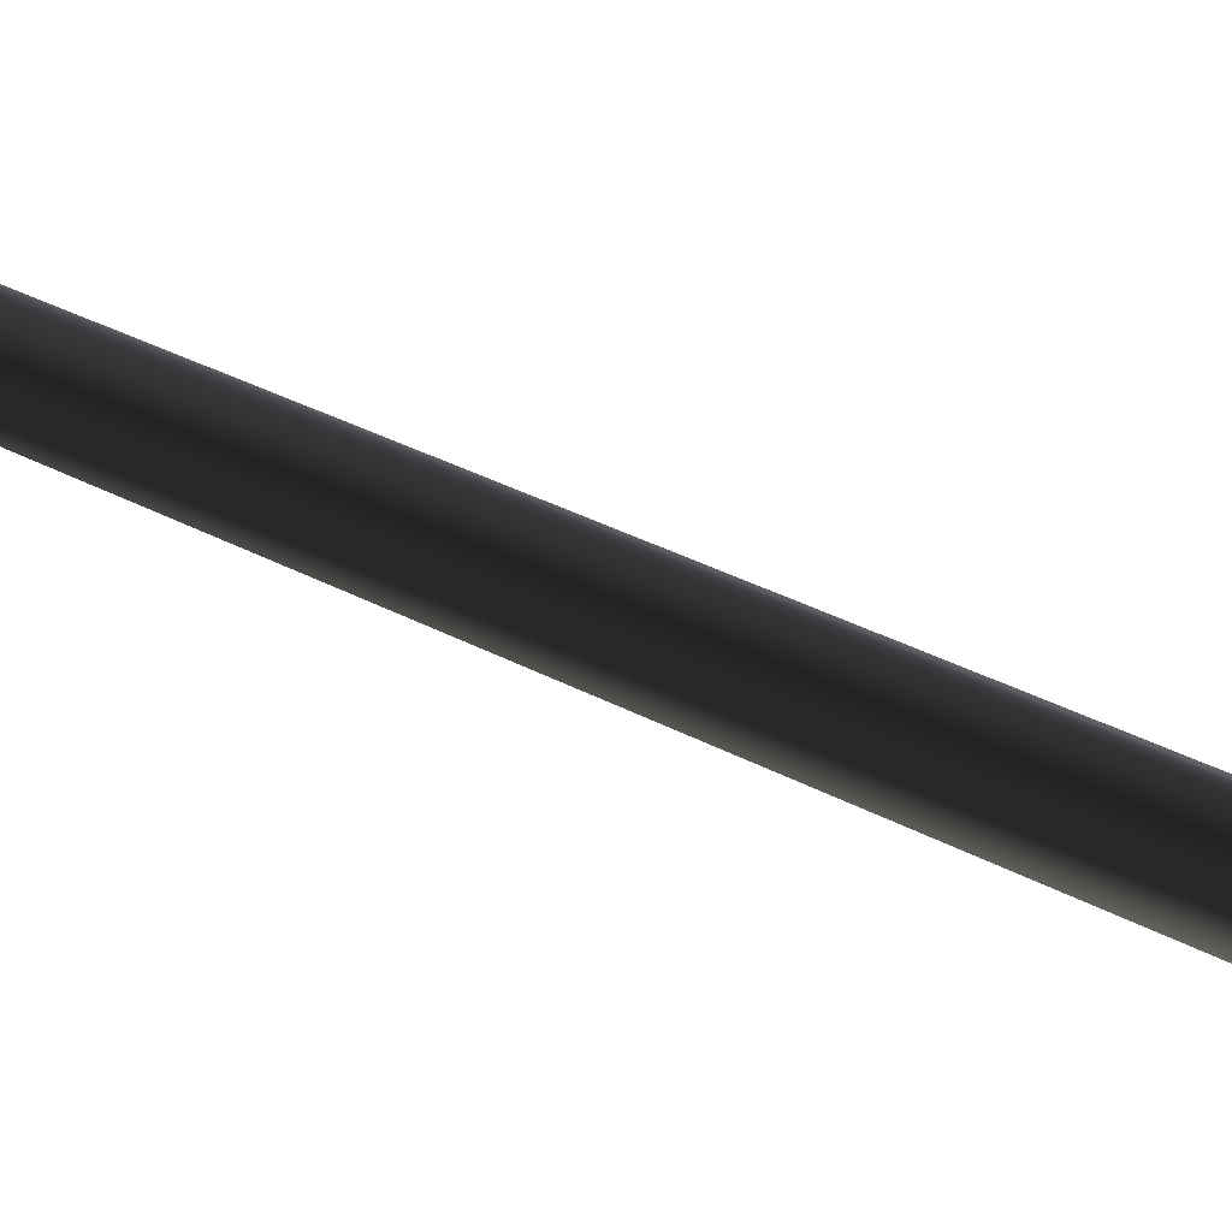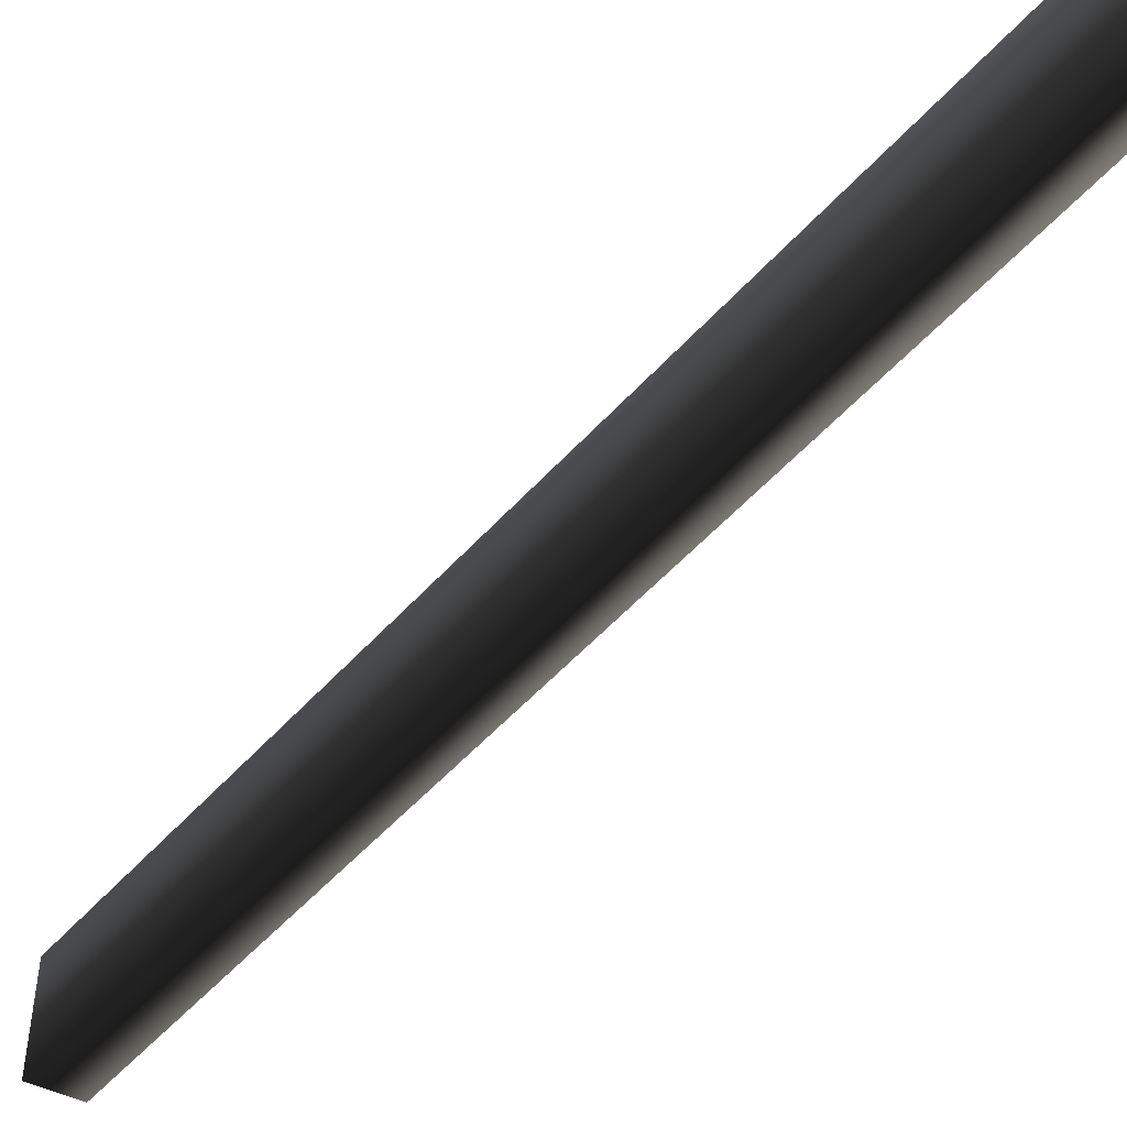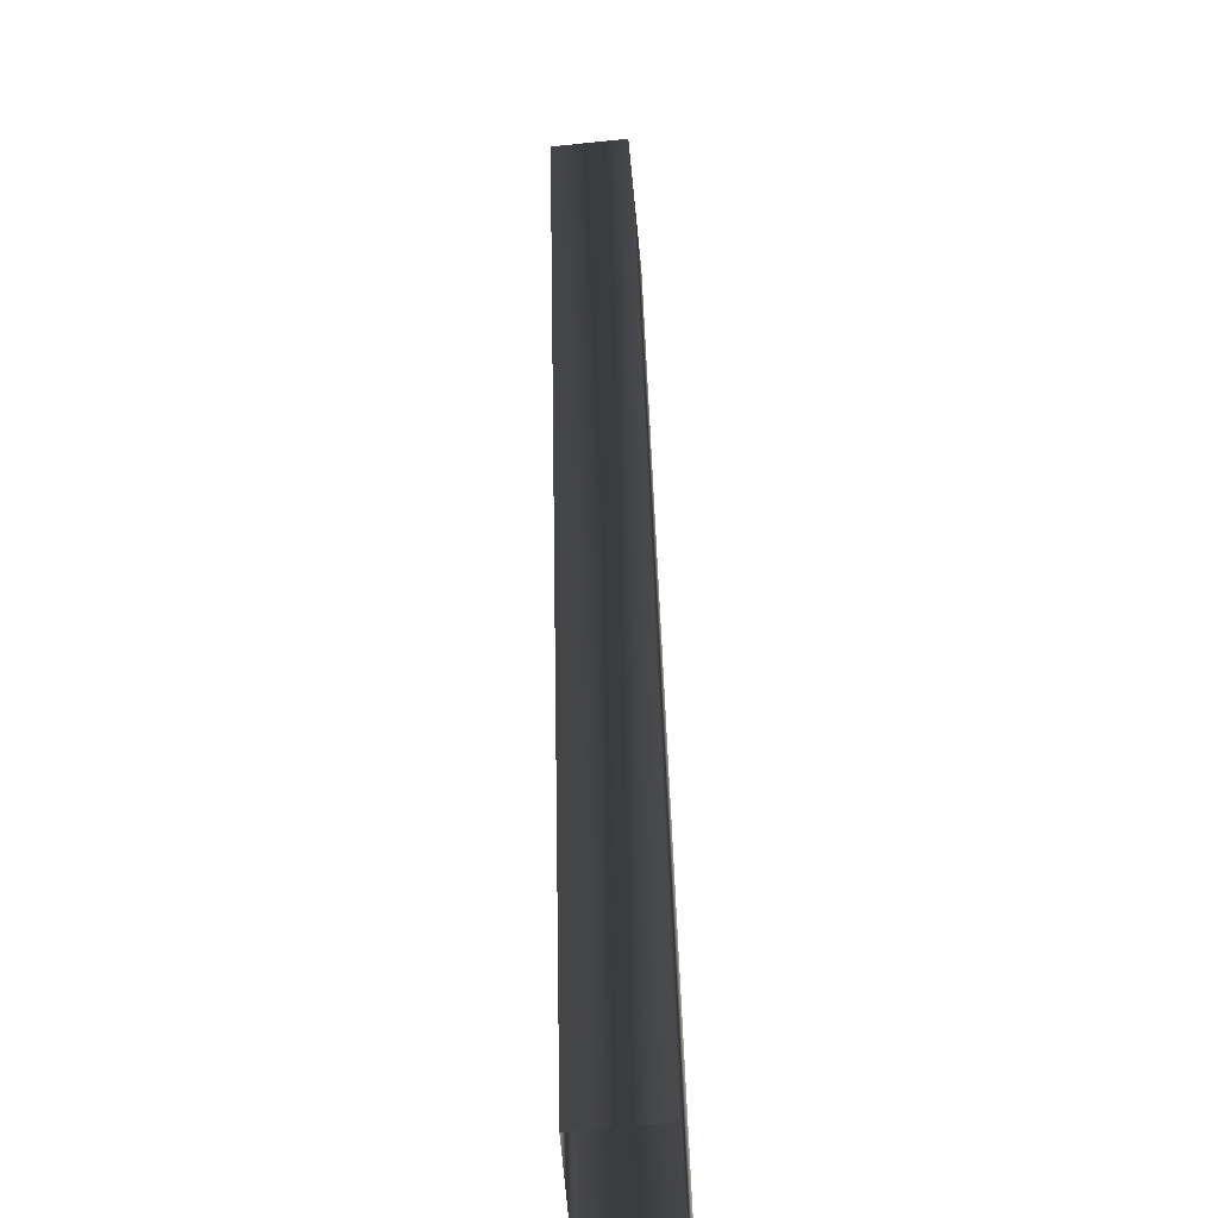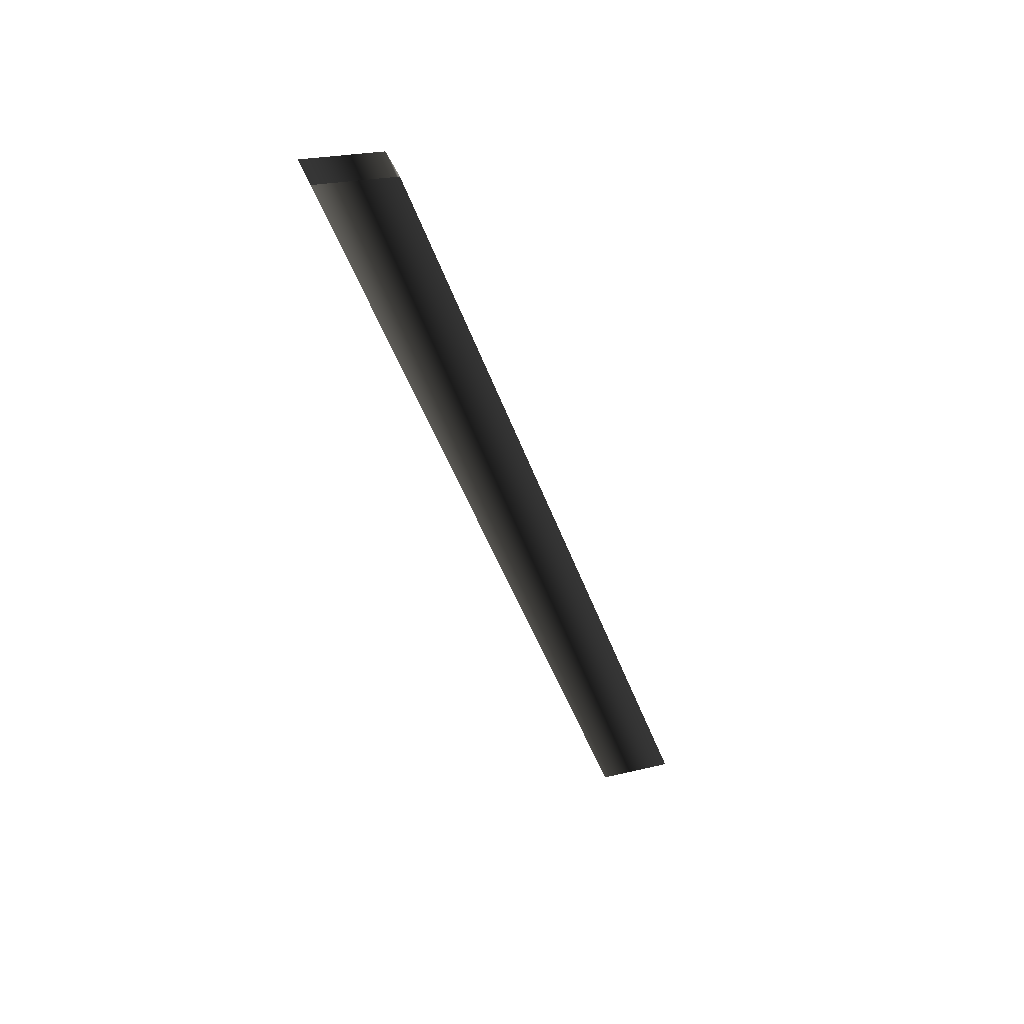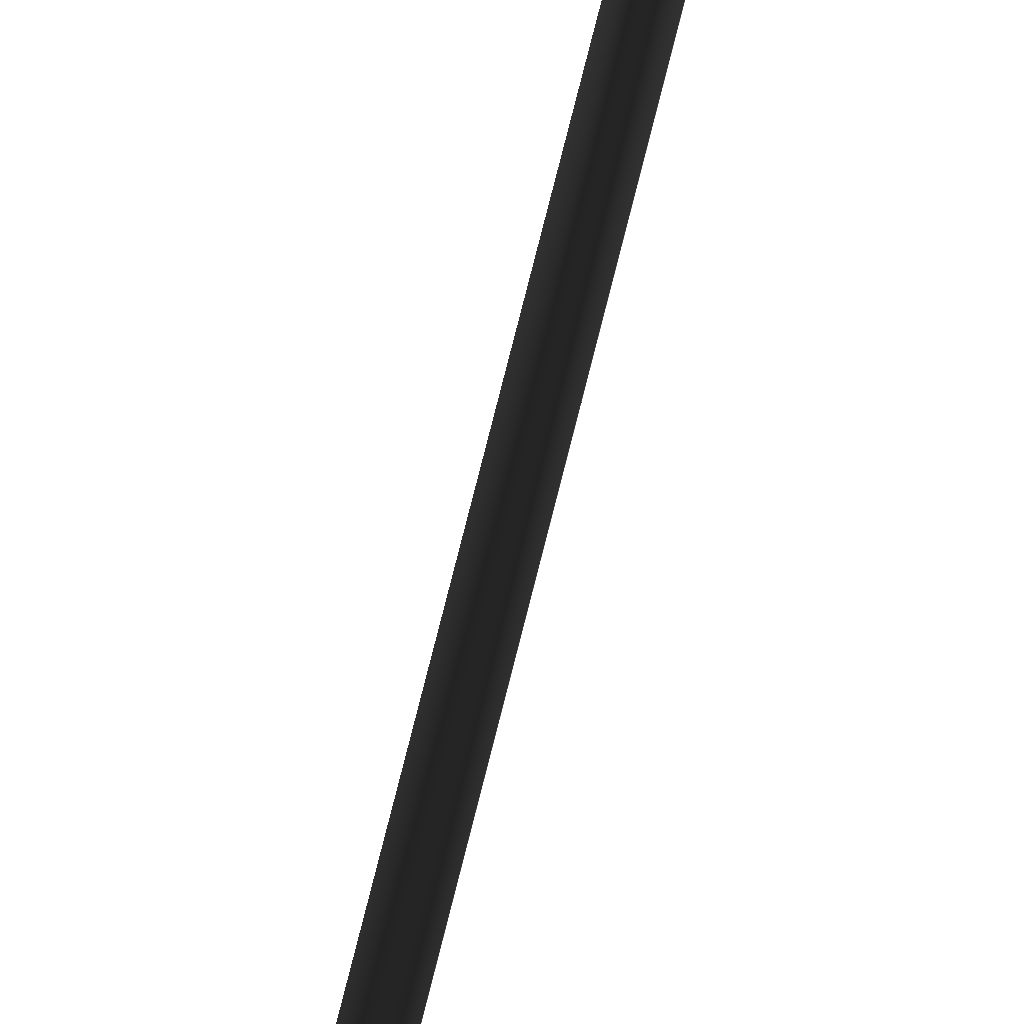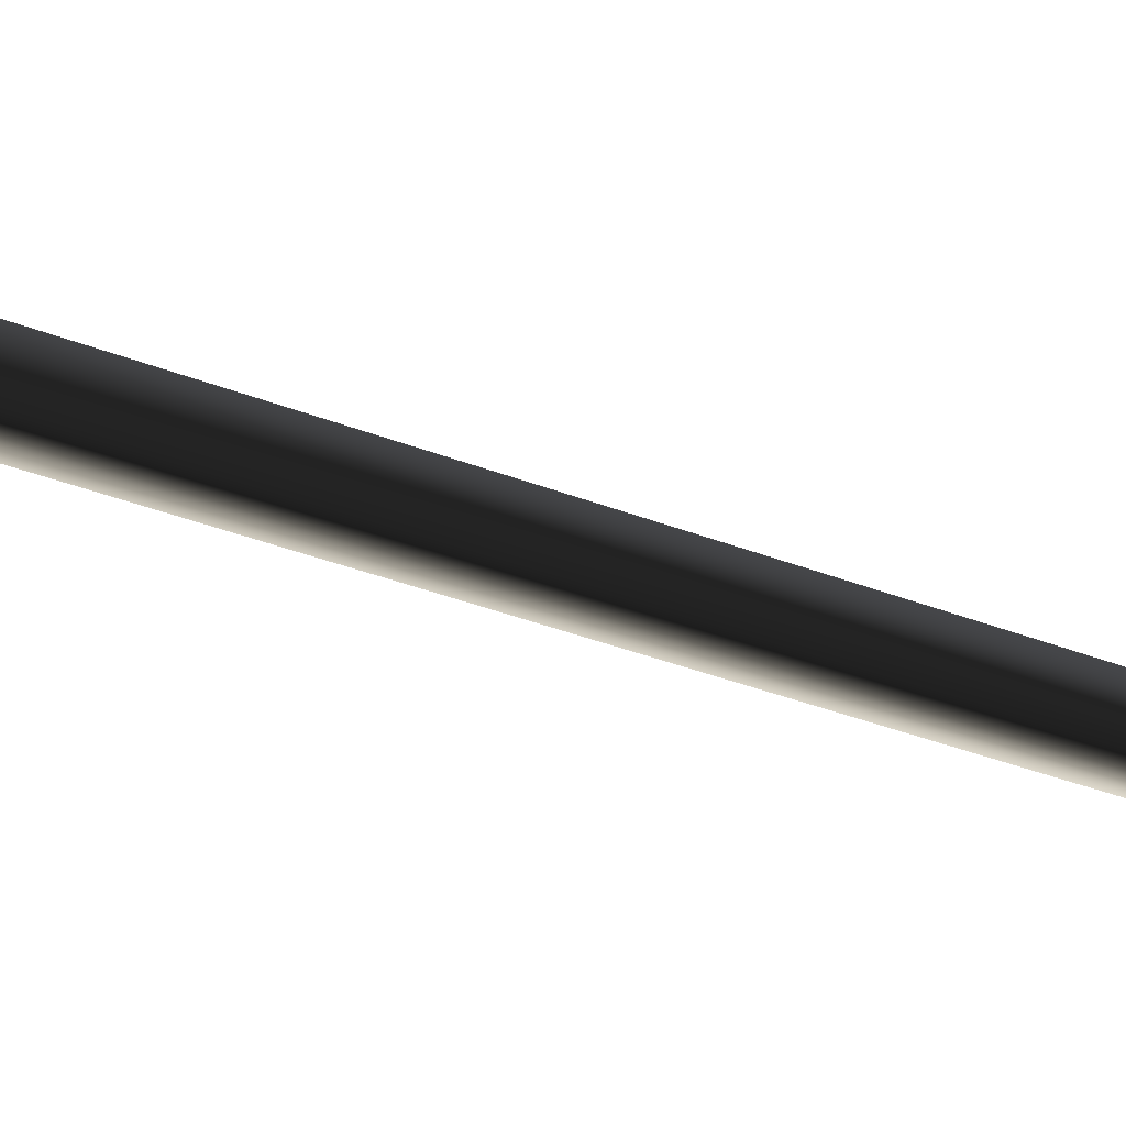
<metadata>
{"format":"obj","ext":"obj","renderer":"f3d","projection":"perspective","resolution":1024,"background":"white","views":[{"elev":-4.4,"azim":-71.1,"up":"+Z"},{"elev":-23.8,"azim":130.5,"up":"+Z"},{"elev":9.8,"azim":-5.7,"up":"+Z"},{"elev":32.7,"azim":65.4,"up":"+Y"},{"elev":-70.4,"azim":159.7,"up":"+Z"},{"elev":62.2,"azim":-87.4,"up":"+Z"}]}
</metadata>
<code>
o #ID190
v 0.357 -0.0952 0.1319
v 0.329 -0.4394 -0.008446
v 0.3759 -0.09753 0.1339
v 0.348 -0.4418 -0.006499
v 0.329 -0.4394 -0.008446
v 0.3759 -0.09753 0.1339
v 0.348 -0.4418 -0.006499
v 0.357 -0.0952 0.1319
v 0.3512 -0.4421 -0.03826
v 0.3791 -0.09859 0.1018
v 0.3791 -0.09859 0.1018
v 0.3512 -0.4421 -0.03826
v 0.3323 -0.4398 -0.04021
v 0.3601 -0.09626 0.09989
v 0.3601 -0.09626 0.09989
v 0.3323 -0.4398 -0.04021
f 3 2 1
f 2 3 4
f 7 6 5
f 8 5 6
f 4 10 9
f 10 4 3
f 6 7 11
f 12 11 7
f 14 2 13
f 2 14 1
f 8 15 5
f 16 5 15
f 13 10 14
f 10 13 9
f 12 16 11
f 15 11 16

</code>
